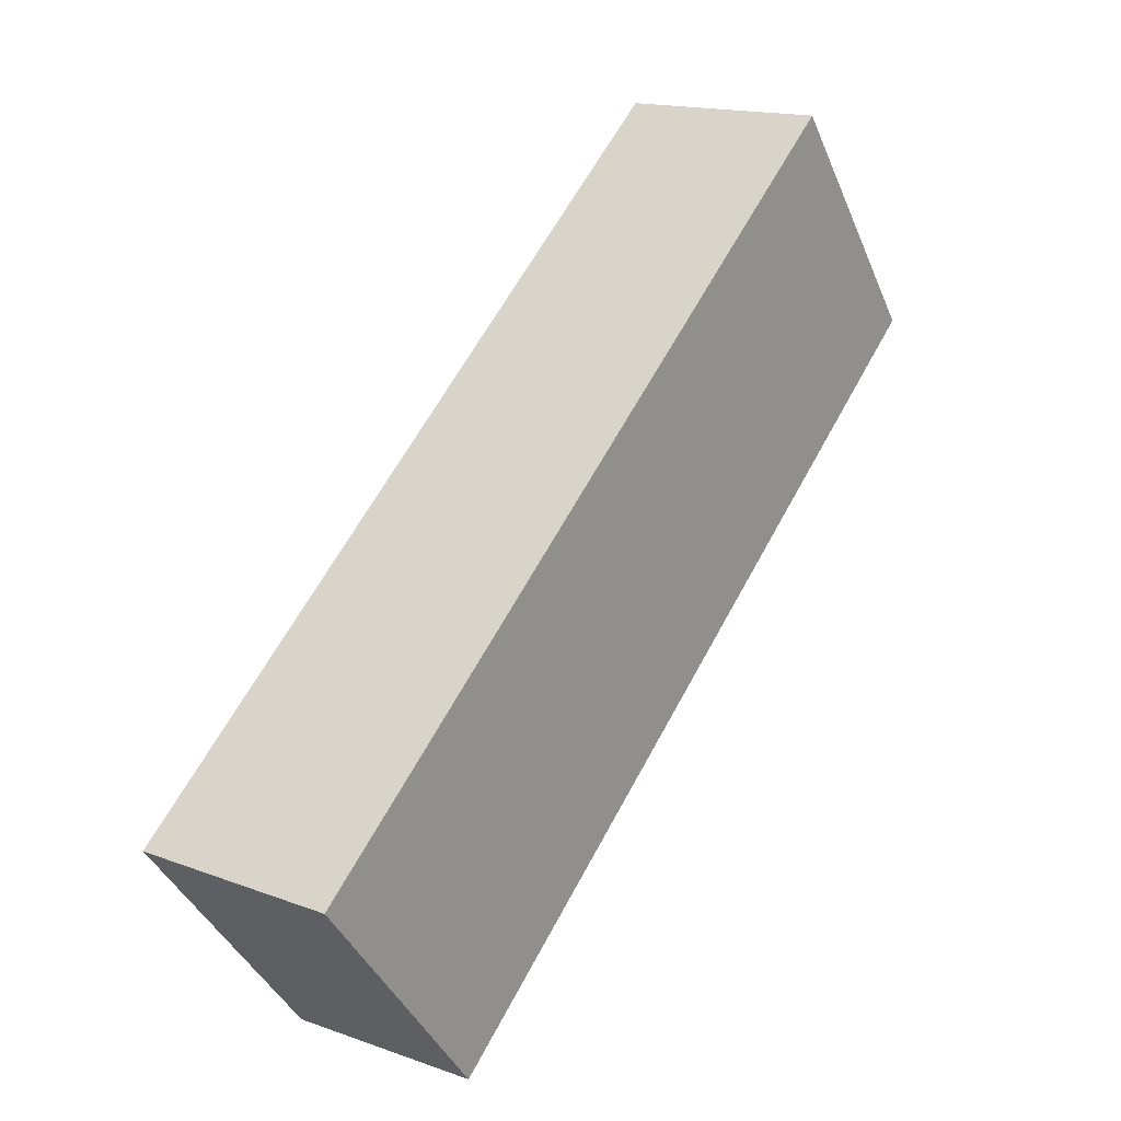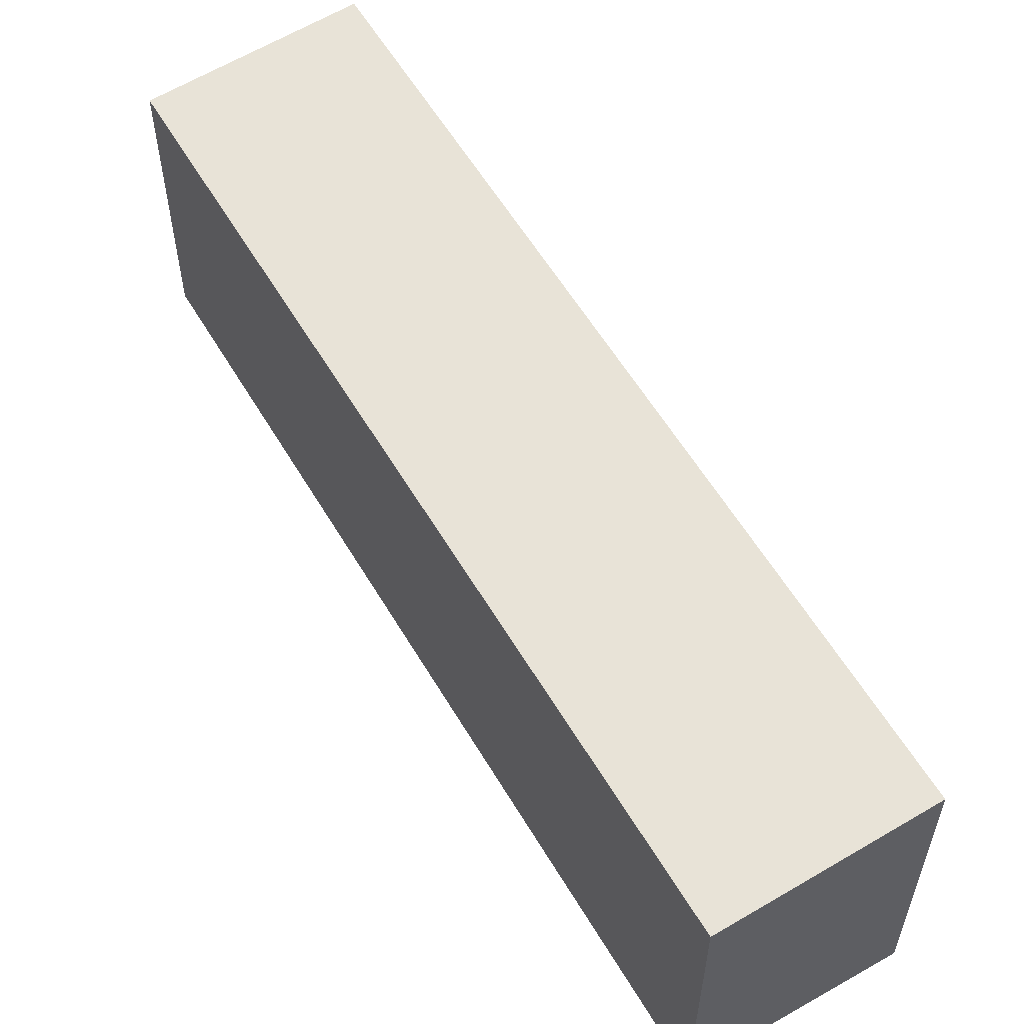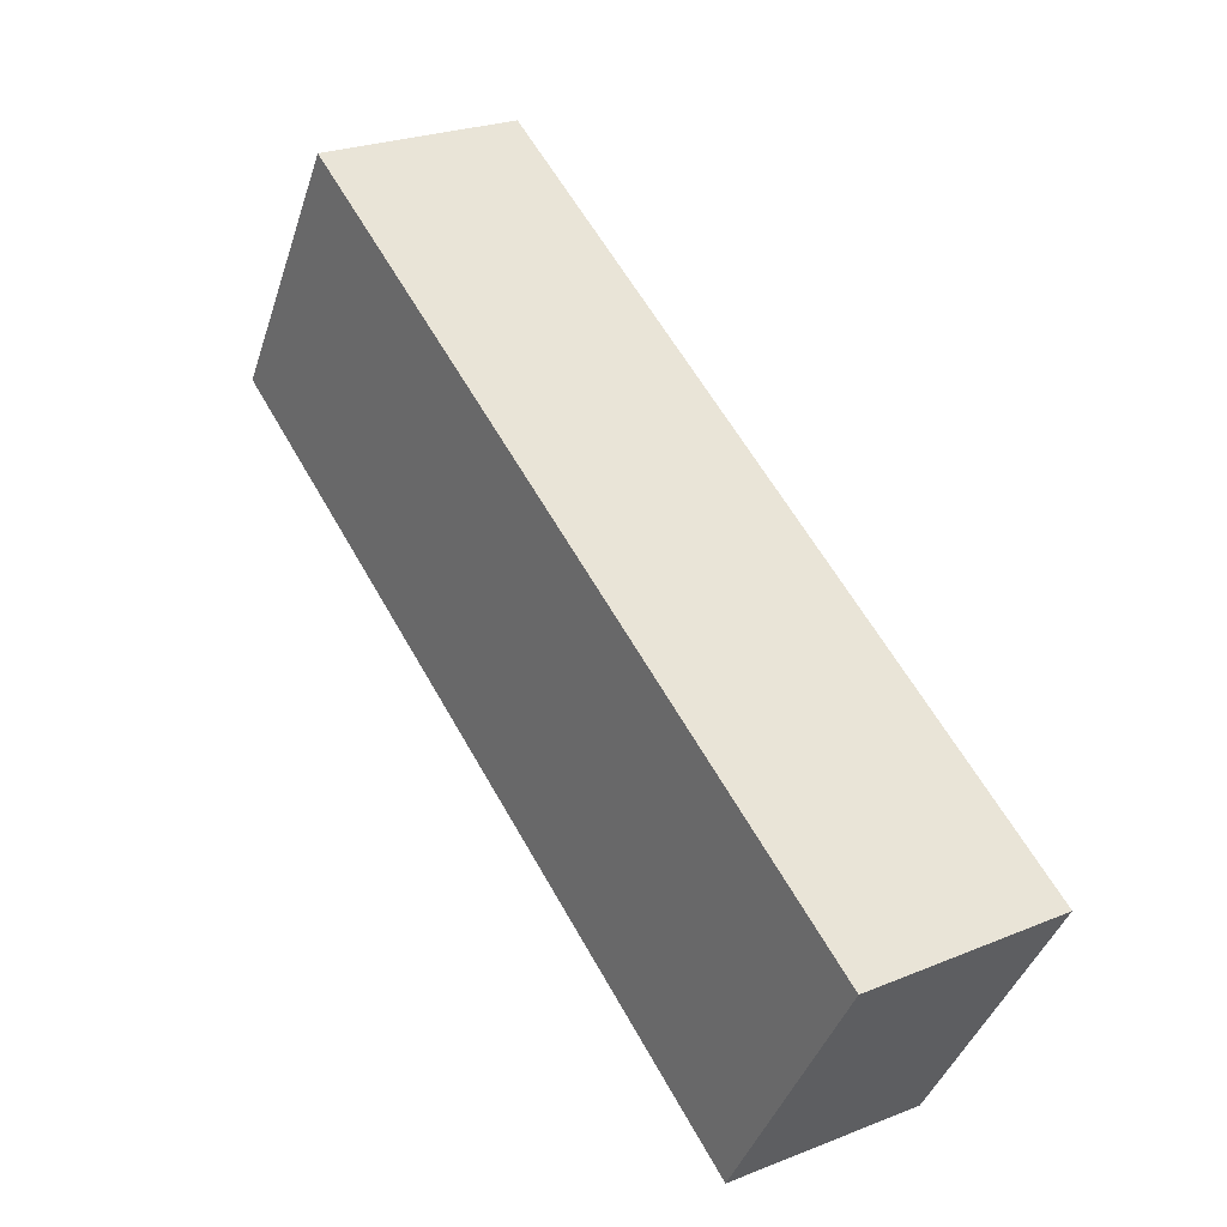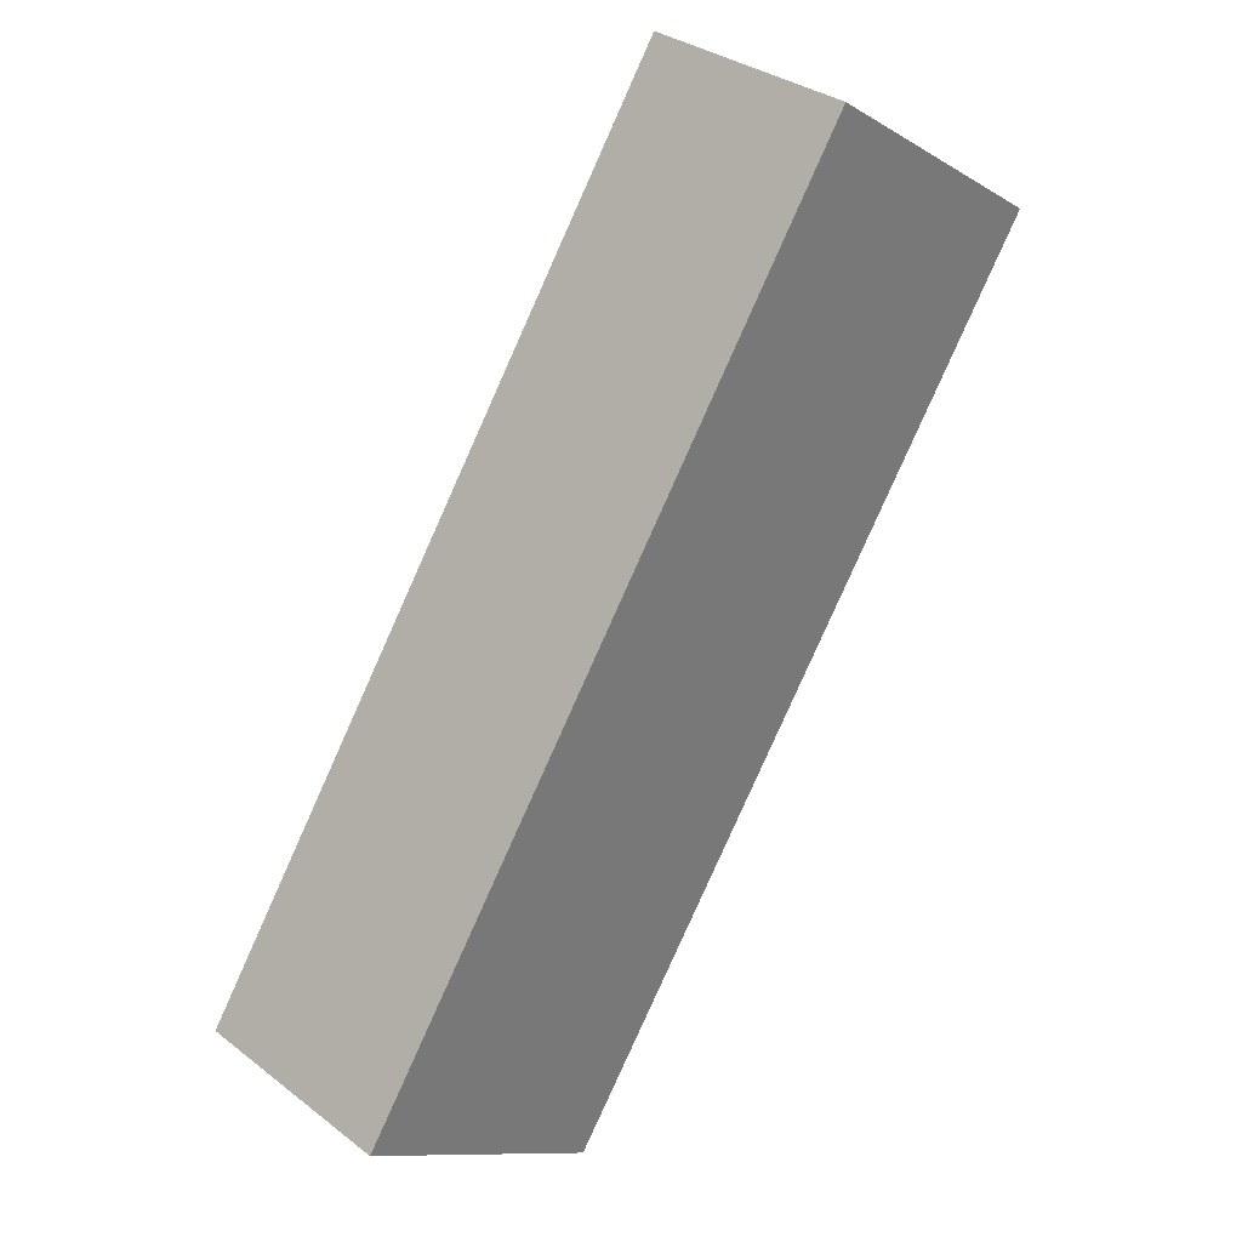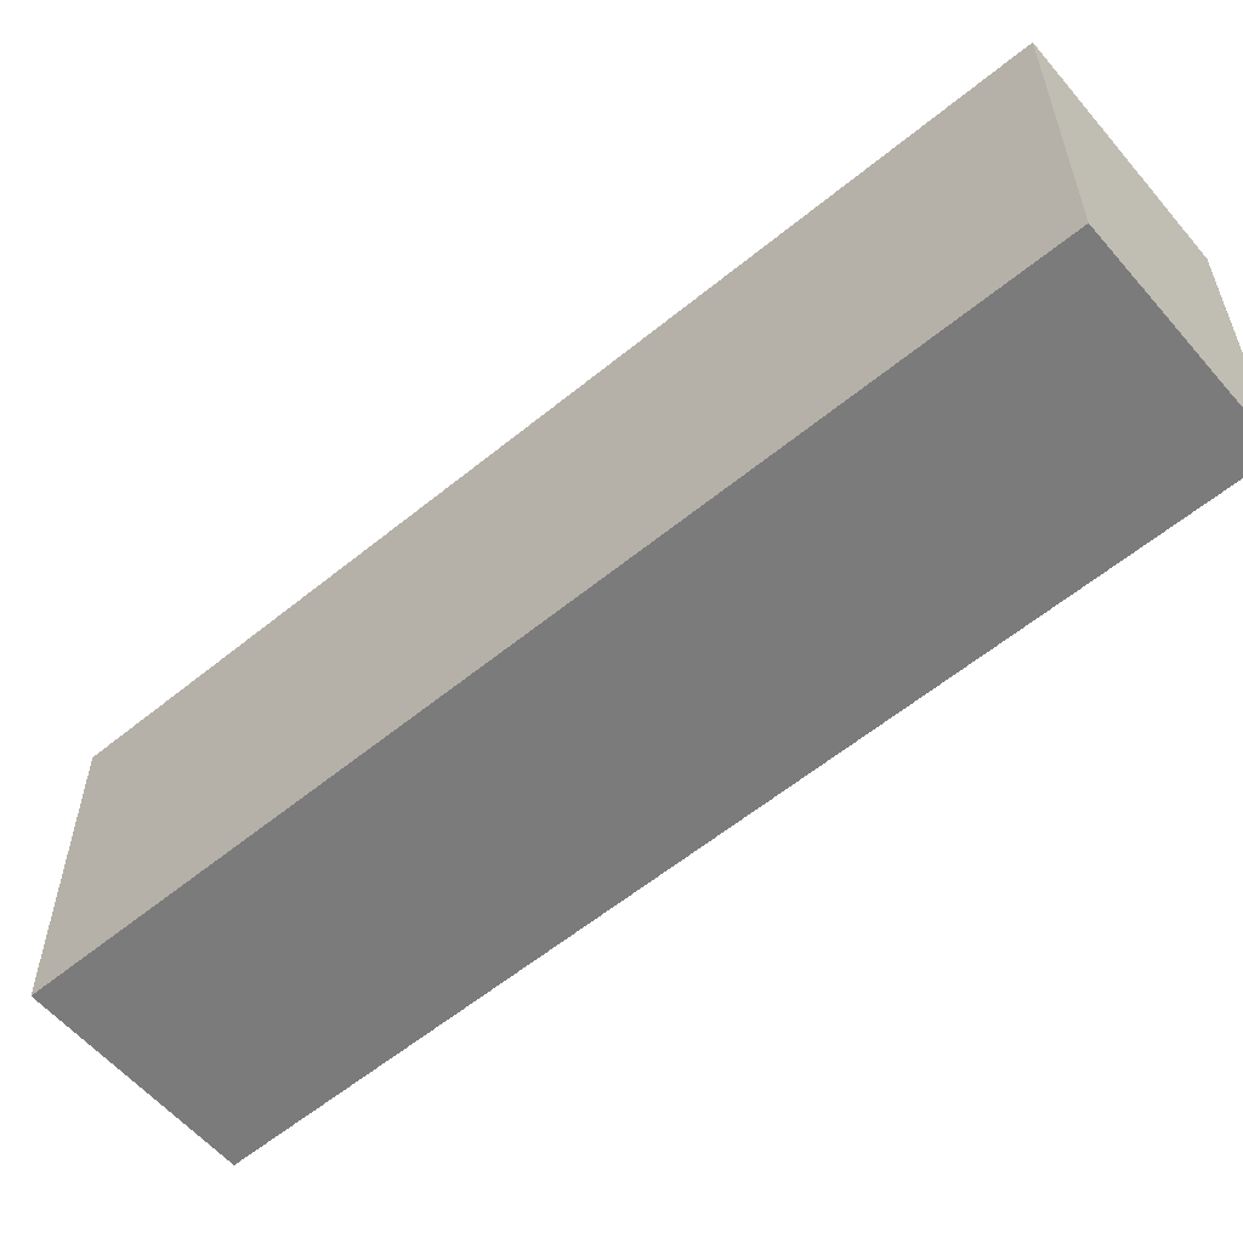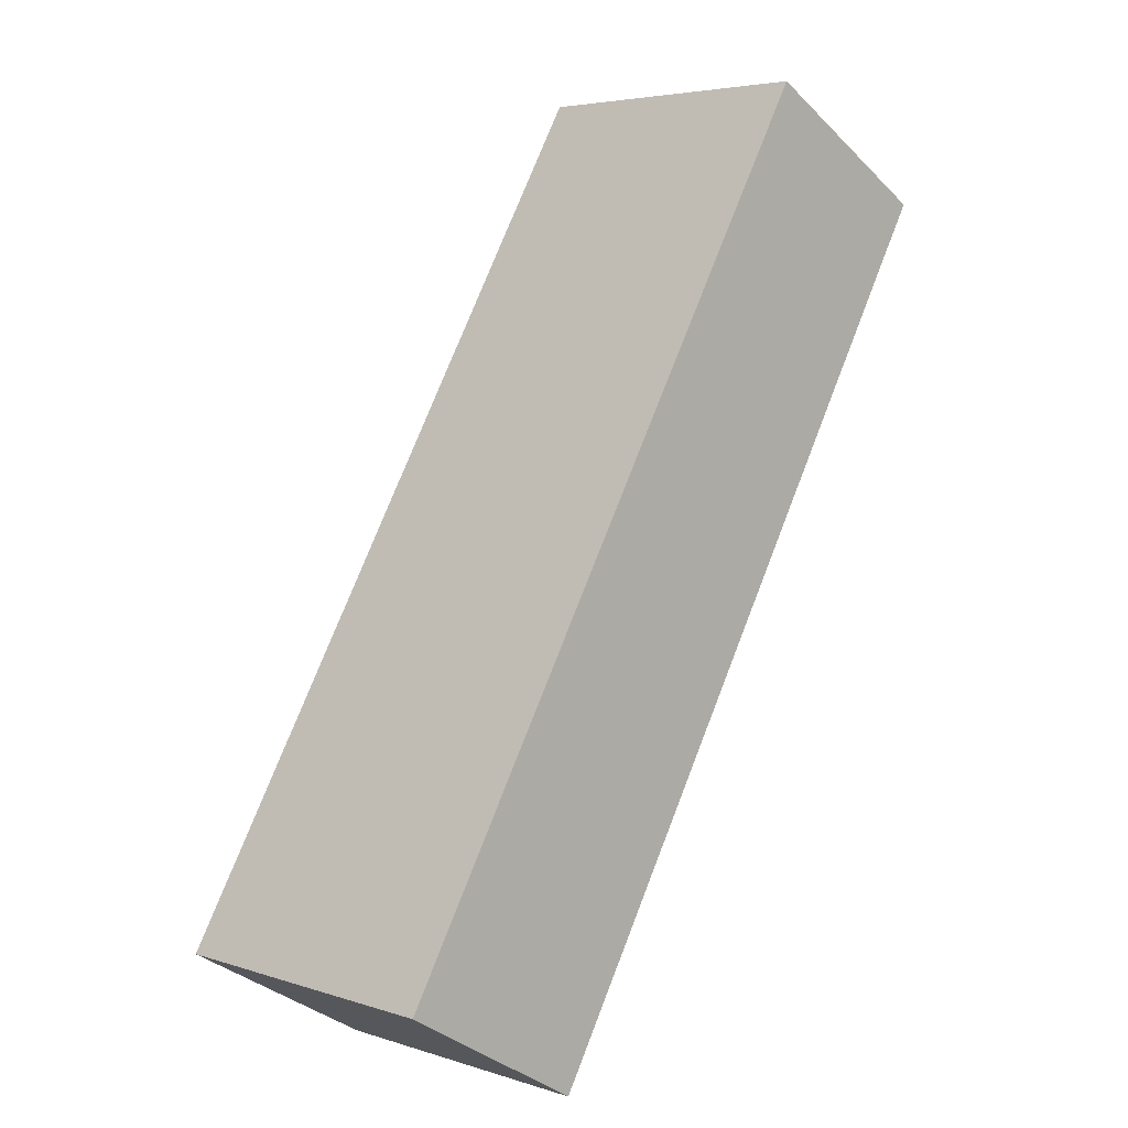
<metadata>
{"format":"obj","ext":"obj","renderer":"f3d","projection":"perspective","resolution":1024,"background":"white","views":[{"elev":-41.1,"azim":21.6,"up":"+Z"},{"elev":58.2,"azim":179.8,"up":"+Y"},{"elev":-41.6,"azim":162.4,"up":"+Z"},{"elev":-11.0,"azim":35.8,"up":"+Z"},{"elev":-58.4,"azim":-19.5,"up":"+Y"},{"elev":4.7,"azim":-44.5,"up":"+Z"}]}
</metadata>
<code>
v  4.794 3.116 8.242
v  1.253 3.038 -0.731
v  0 3.116 1.908e-16
v  1.849 3.001 -1.078
v  6.652 3 7.158
v  1.849 6.601e-17 -1.078
v  6.652 -4.383e-16 7.158
v  0 0 0
v  1.253 4.476e-17 -0.731
v  4.794 -5.047e-16 8.242
g defaultobject
f 1 2 3
f 2 1 4
f 4 1 5
f 5 6 4
f 6 5 7
f 6 2 4
f 2 6 3
f 3 6 8
f 8 6 9
f 8 1 3
f 1 8 10
f 10 5 1
f 5 10 7
f 10 6 7
f 6 10 8
f 6 8 9

</code>
